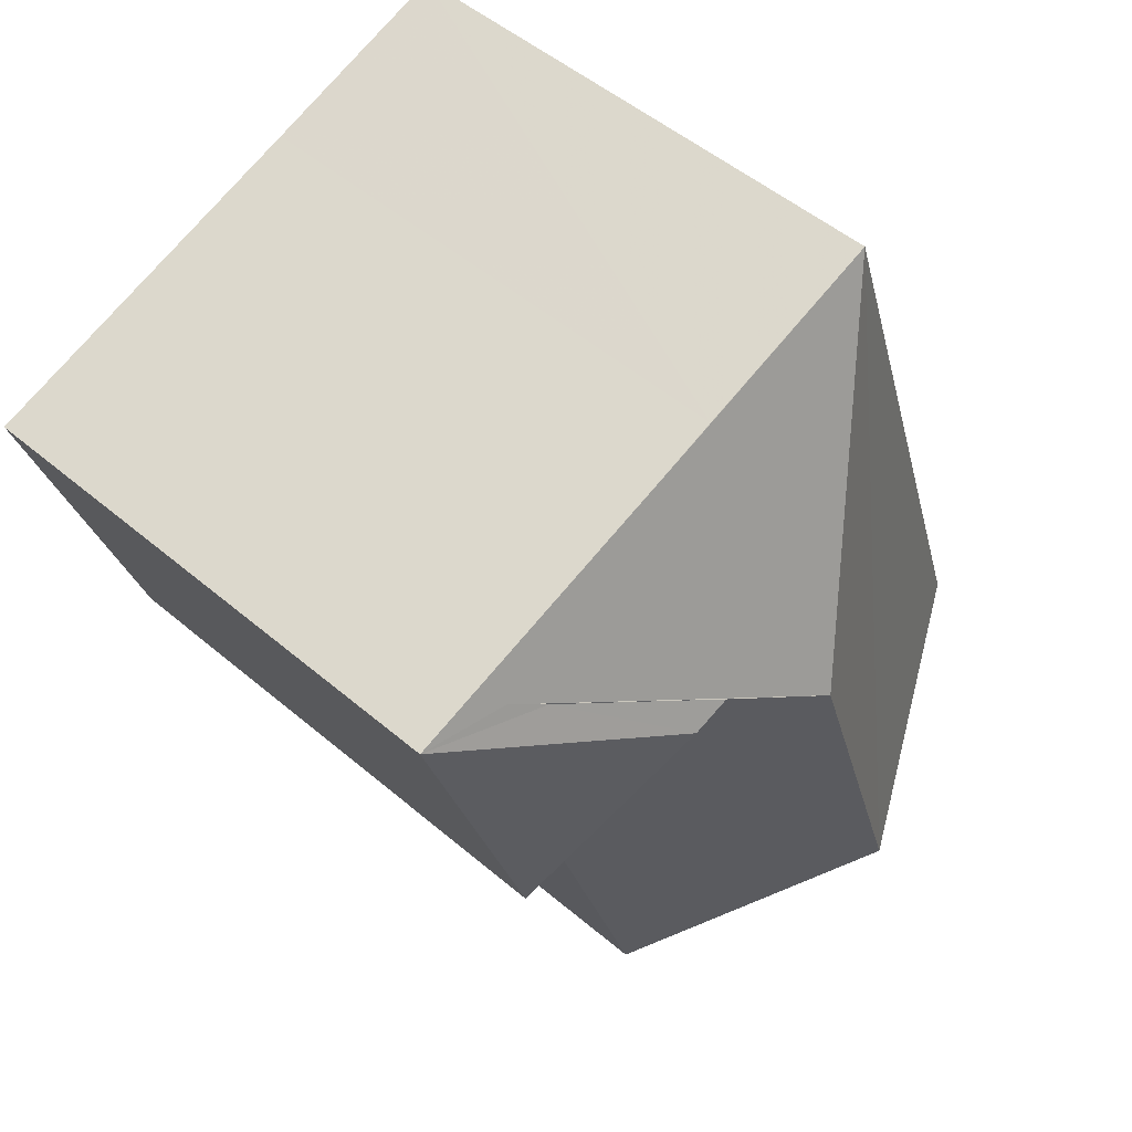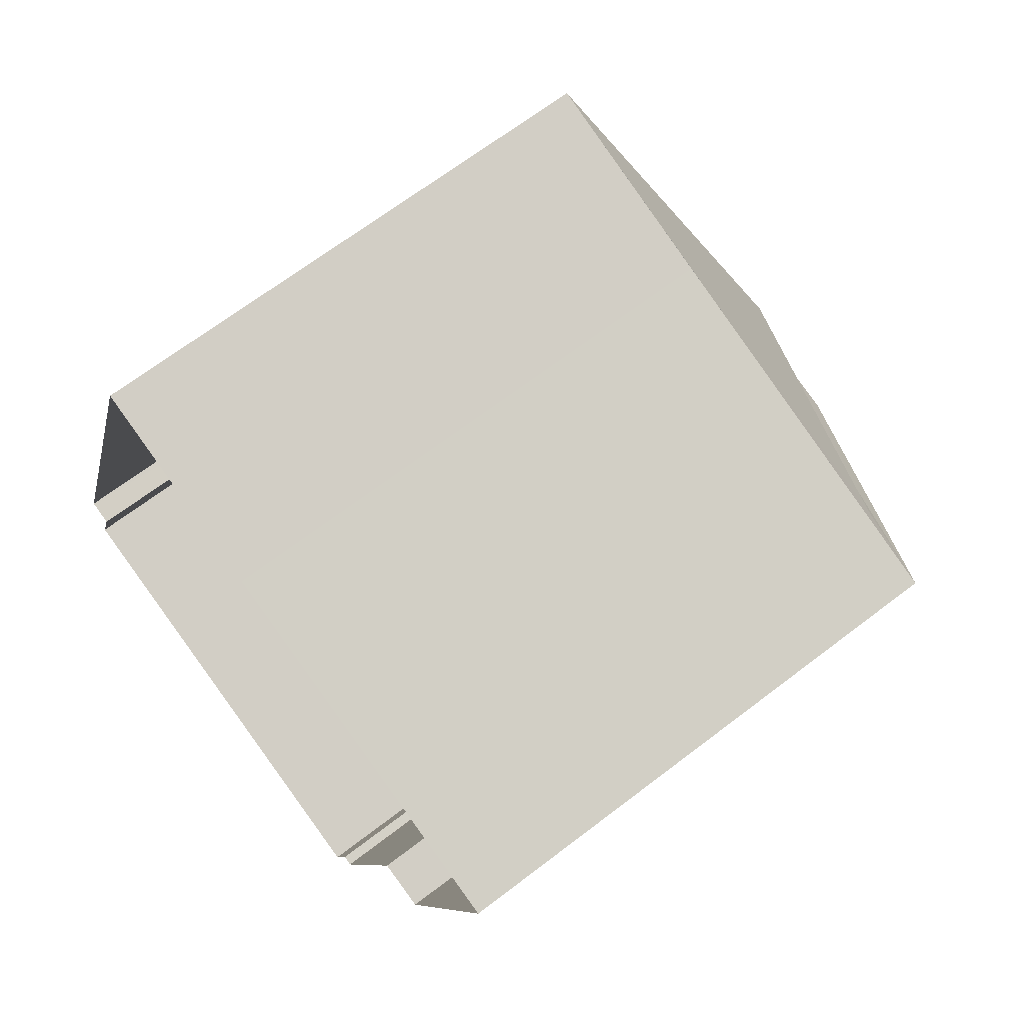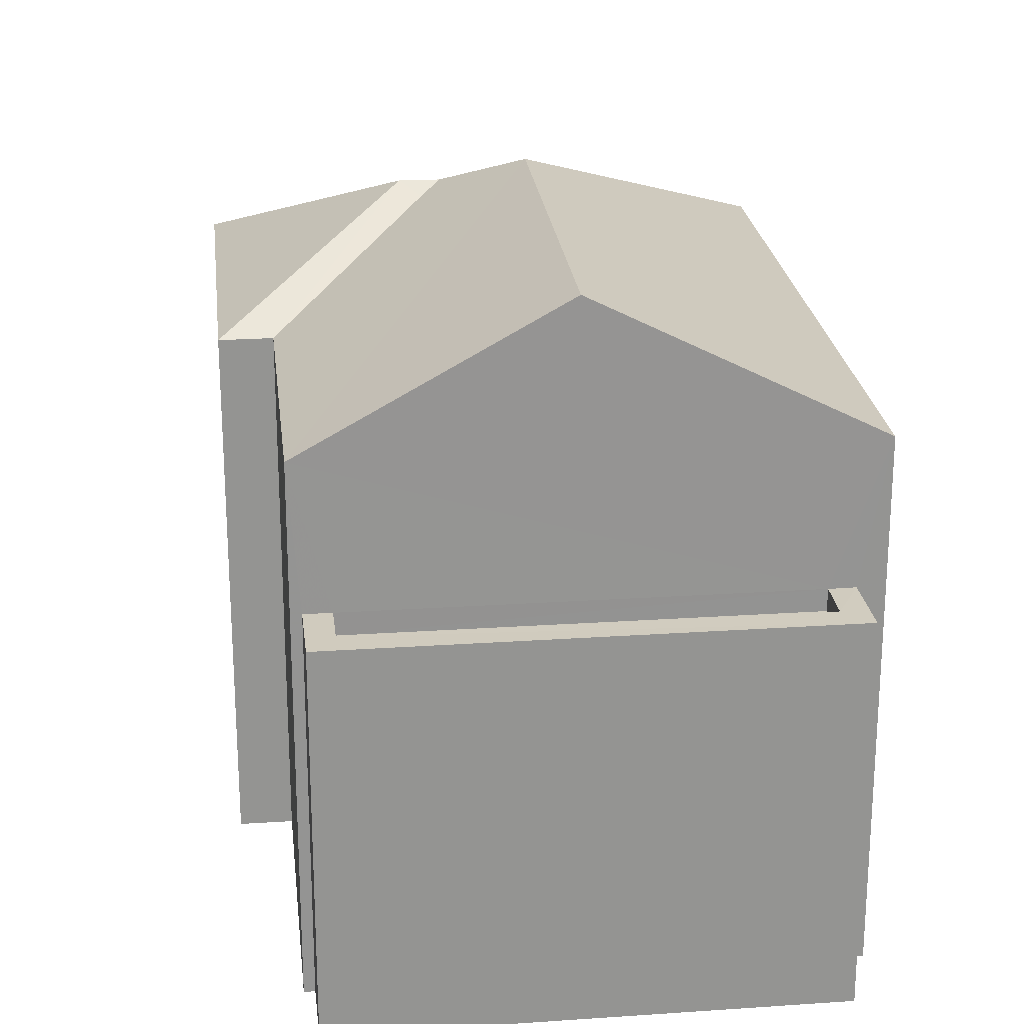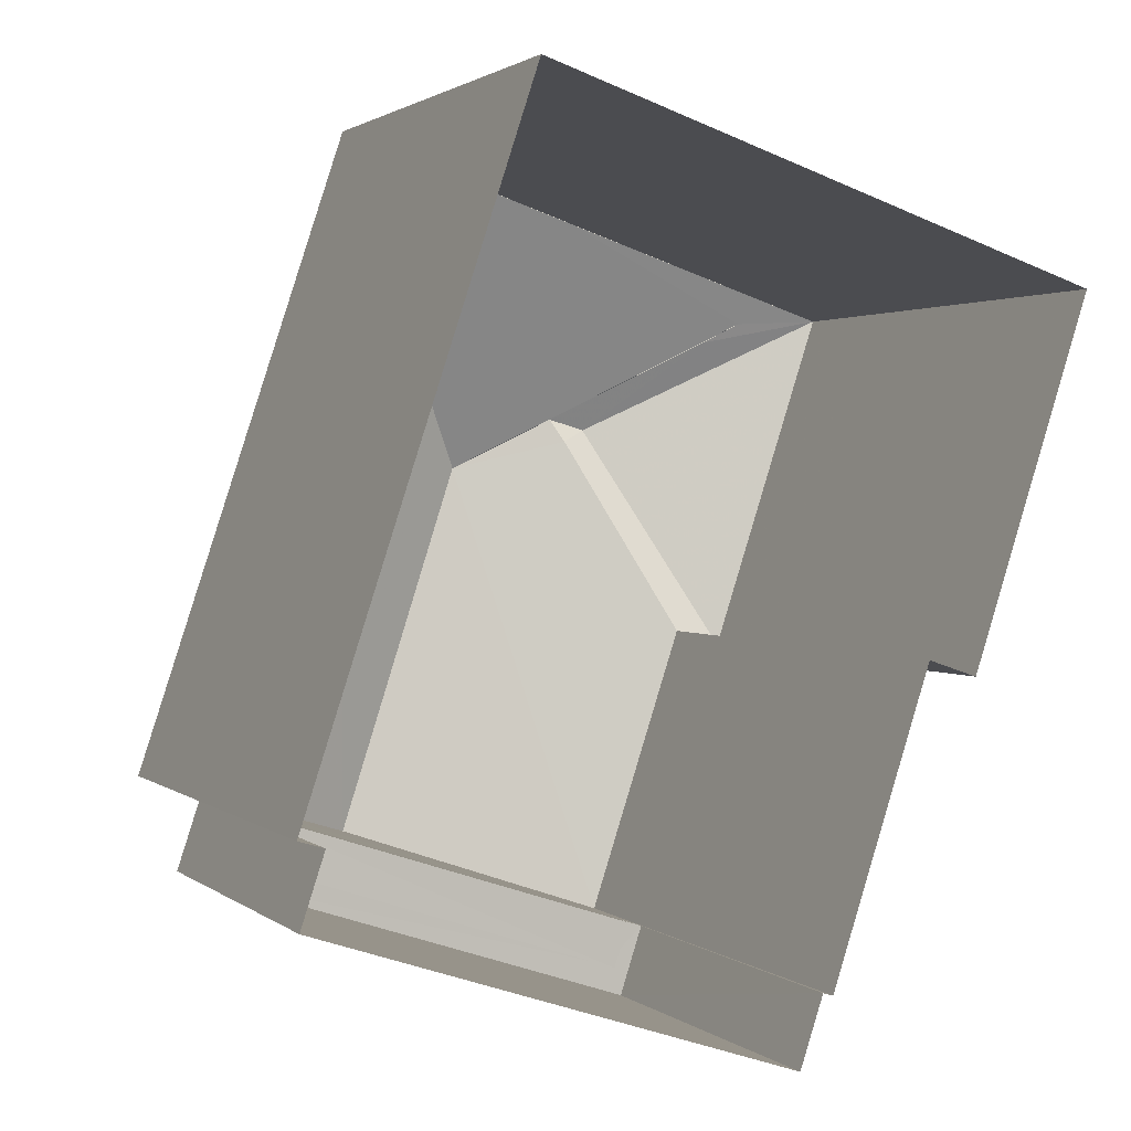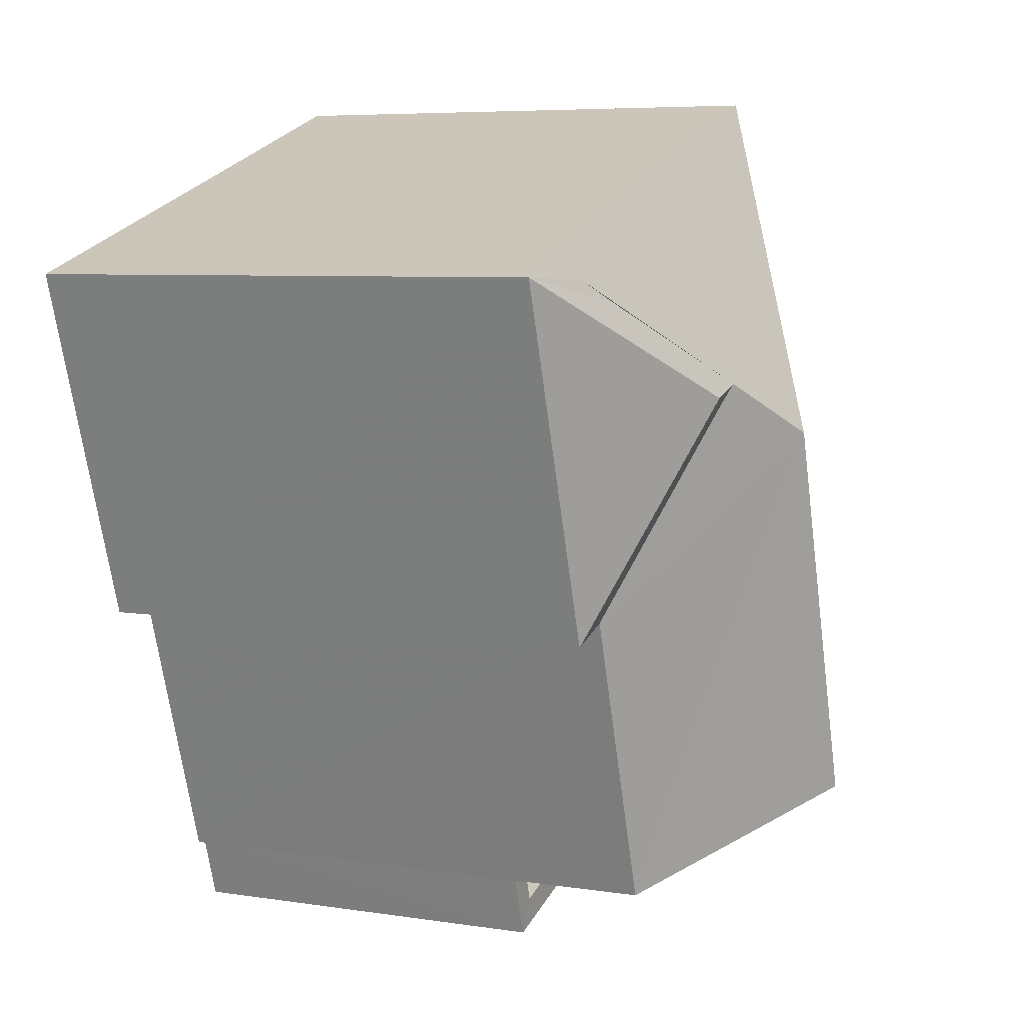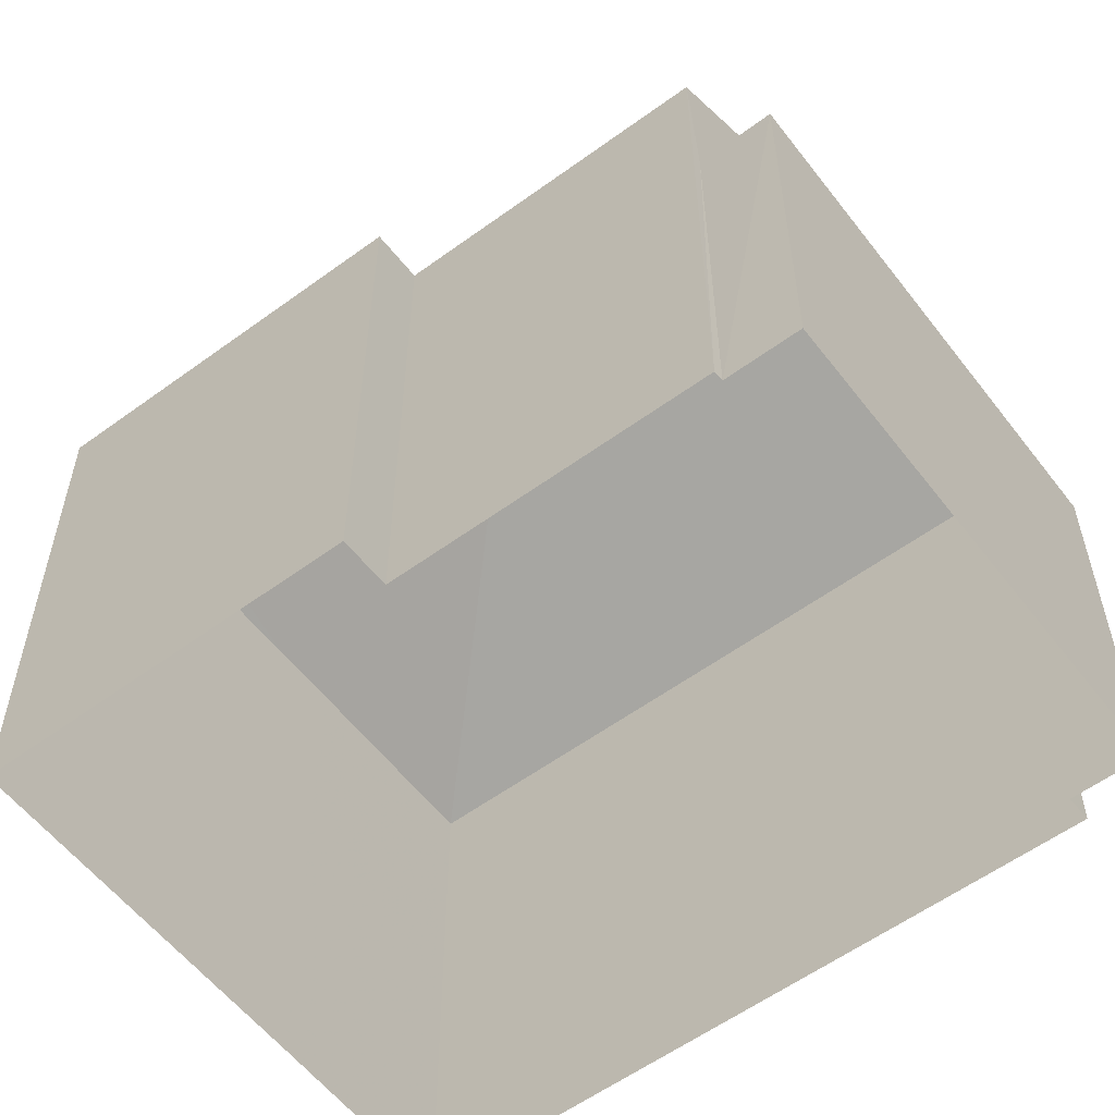
<metadata>
{"format":"obj","ext":"obj","renderer":"f3d","projection":"perspective","resolution":1024,"background":"white","views":[{"elev":50.6,"azim":-47.0,"up":"+Y"},{"elev":67.1,"azim":-127.6,"up":"+Y"},{"elev":23.4,"azim":11.8,"up":"+Z"},{"elev":1.7,"azim":156.7,"up":"+Y"},{"elev":6.4,"azim":-65.1,"up":"+Y"},{"elev":-57.4,"azim":-34.4,"up":"+Z"}]}
</metadata>
<code>
v -8.894e+04 -1.007e+05 2.014
v -8.894e+04 -1.007e+05 2.014
v -8.894e+04 -1.007e+05 2.012
v -8.895e+04 -1.007e+05 2.013
v -8.895e+04 -1.007e+05 2.013
v -8.895e+04 -1.007e+05 2.014
v -8.895e+04 -1.007e+05 2.014
v -8.894e+04 -1.007e+05 2.014
v -8.895e+04 -1.007e+05 2.015
v -8.895e+04 -1.007e+05 2.015
v -8.895e+04 -1.007e+05 2.015
v -8.895e+04 -1.007e+05 8.264
v -8.895e+04 -1.007e+05 8.085
v -8.895e+04 -1.007e+05 8.435
v -8.895e+04 -1.007e+05 8.083
v -8.895e+04 -1.007e+05 8.084
v -8.894e+04 -1.007e+05 8.084
v -8.895e+04 -1.007e+05 9.685
v -8.894e+04 -1.007e+05 9.686
v -8.895e+04 -1.007e+05 8.086
v -8.894e+04 -1.007e+05 6.196
v -8.895e+04 -1.007e+05 6.196
v -8.894e+04 -1.007e+05 6.196
v -8.895e+04 -1.007e+05 6.196
v -8.894e+04 -1.007e+05 8.085
v -8.895e+04 -1.007e+05 9.2
v -8.895e+04 -1.007e+05 8.085
v -8.895e+04 -1.007e+05 9.074
v -8.895e+04 -1.007e+05 8.085
v -8.895e+04 -1.007e+05 9.2
v -8.895e+04 -1.007e+05 6.446
v -8.895e+04 -1.007e+05 6.446
v -8.895e+04 -1.007e+05 6.446
v -8.895e+04 -1.007e+05 6.446
v -8.894e+04 -1.007e+05 6.446
v -8.894e+04 -1.007e+05 6.446
v -8.894e+04 -1.007e+05 6.446
v -8.894e+04 -1.007e+05 6.446
f 1 2 3
f 4 5 6
f 3 2 5
f 4 6 7
f 2 8 9
f 6 10 11
f 10 2 9
f 5 2 6
f 6 2 10
f 12 13 14
f 15 13 16
f 16 13 12
f 17 18 19
f 18 16 12
f 18 17 16
f 20 19 18
f 21 22 23
f 21 24 22
f 25 17 19
f 26 27 28
f 26 29 27
f 14 26 30
f 14 13 26
f 12 30 18
f 18 27 20
f 12 14 30
f 18 28 27
f 30 28 18
f 29 26 13
f 31 32 33
f 33 32 34
f 35 36 37
f 38 32 31
f 35 38 36
f 38 35 32
f 28 30 26
f 10 9 31
f 33 10 31
f 4 15 5
f 4 13 15
f 5 15 3
f 3 15 17
f 15 16 17
f 31 9 8
f 38 31 8
f 36 38 8
f 2 36 8
f 37 23 35
f 37 21 23
f 19 20 25
f 35 23 22
f 32 35 22
f 17 1 3
f 17 25 1
f 10 33 11
f 20 11 33
f 20 37 25
f 1 36 2
f 25 36 1
f 24 21 37
f 37 36 25
f 34 24 37
f 20 33 34
f 20 34 37
f 13 4 7
f 29 13 7
f 34 32 22
f 24 34 22
f 6 29 7
f 6 27 29
f 27 6 11
f 20 27 11

</code>
